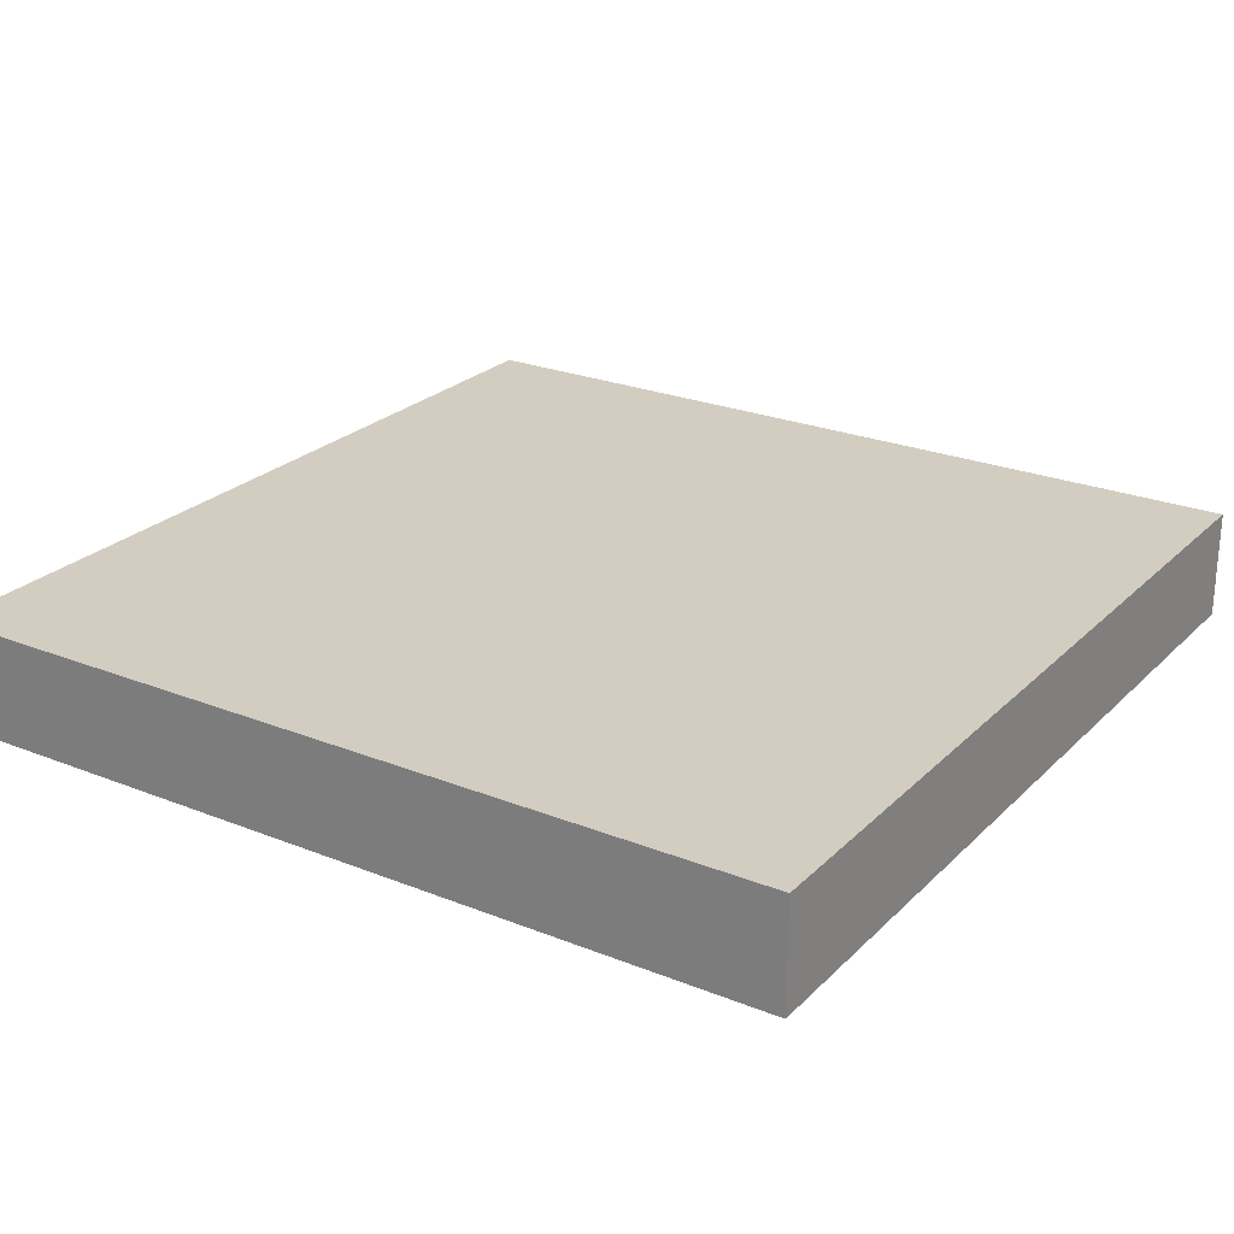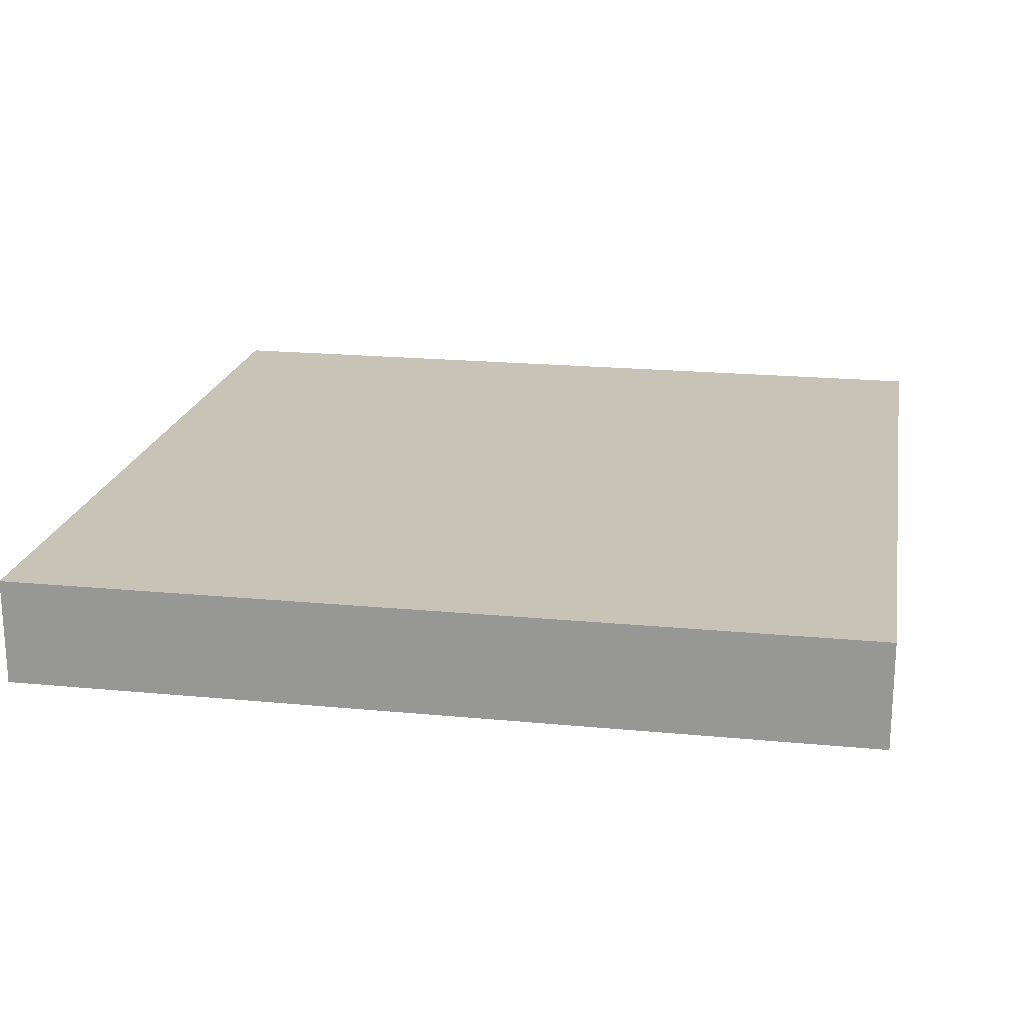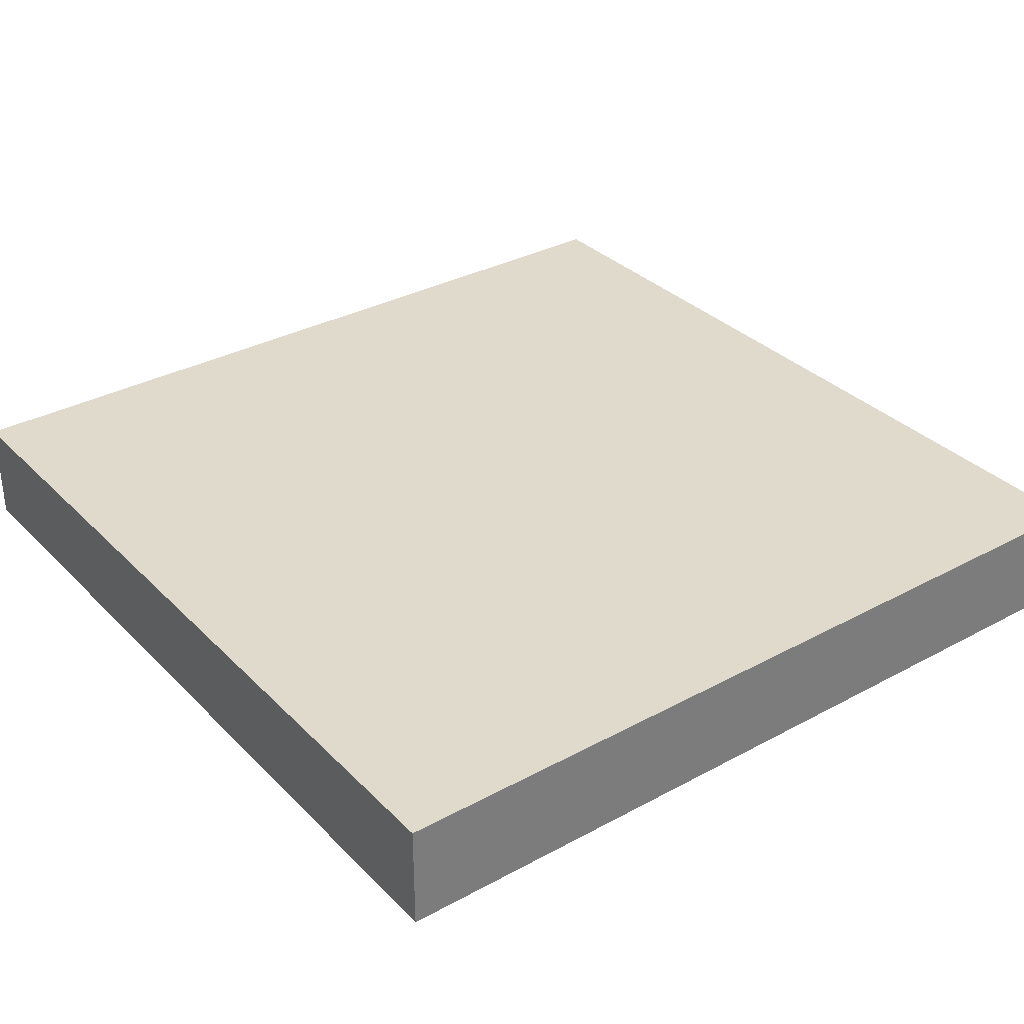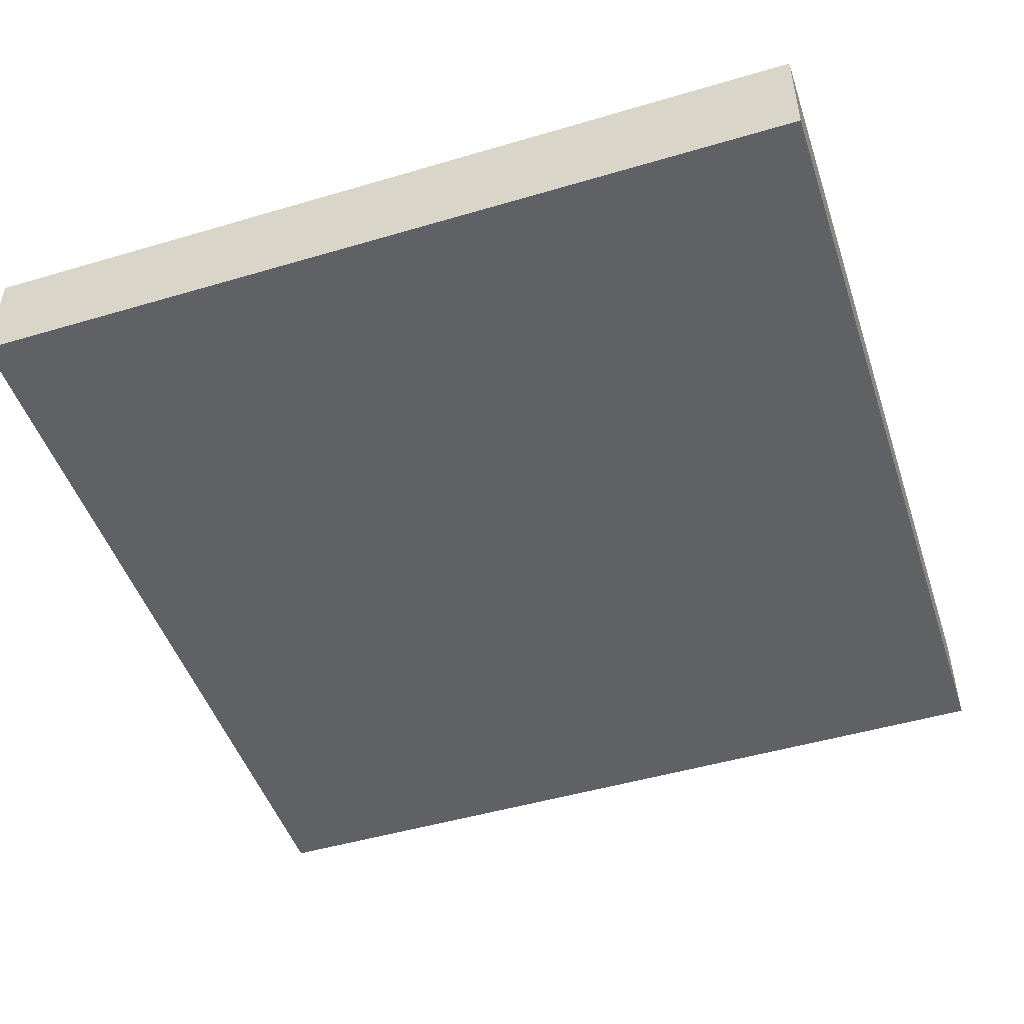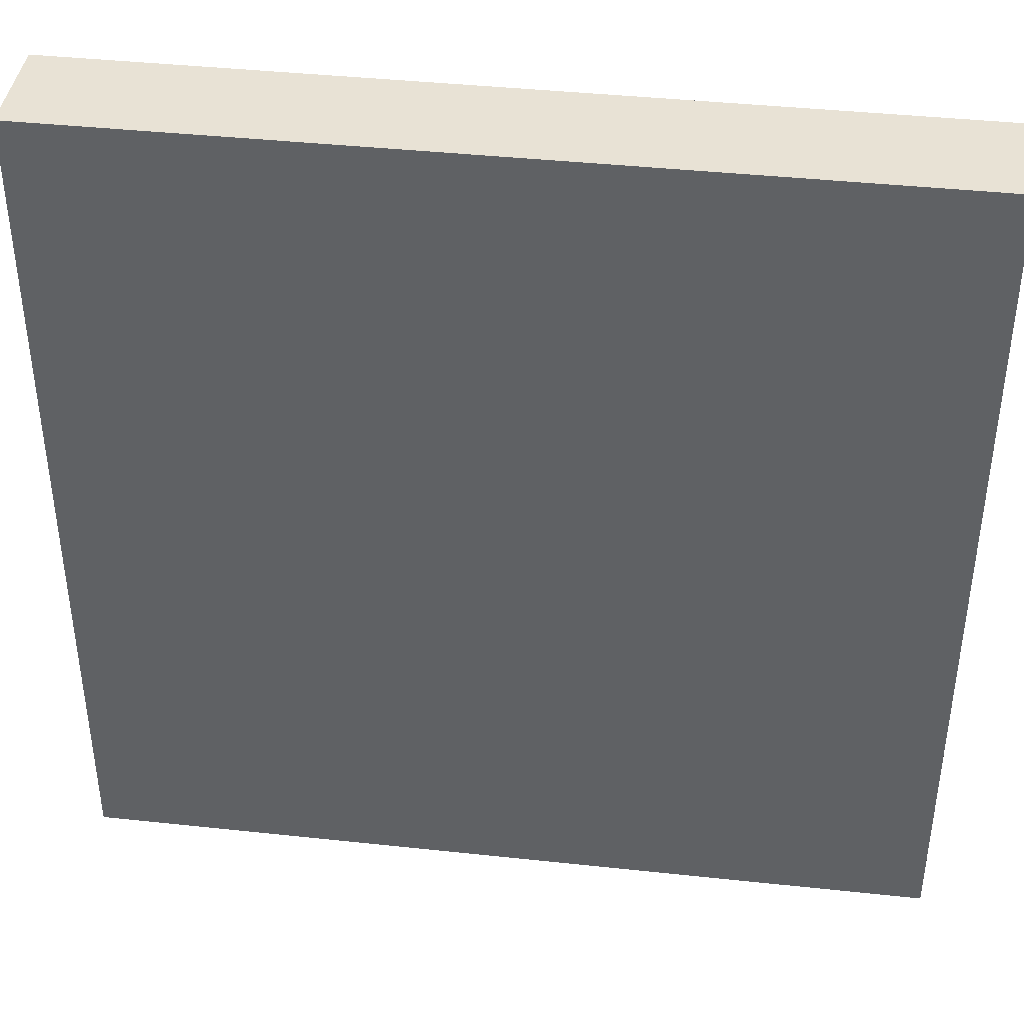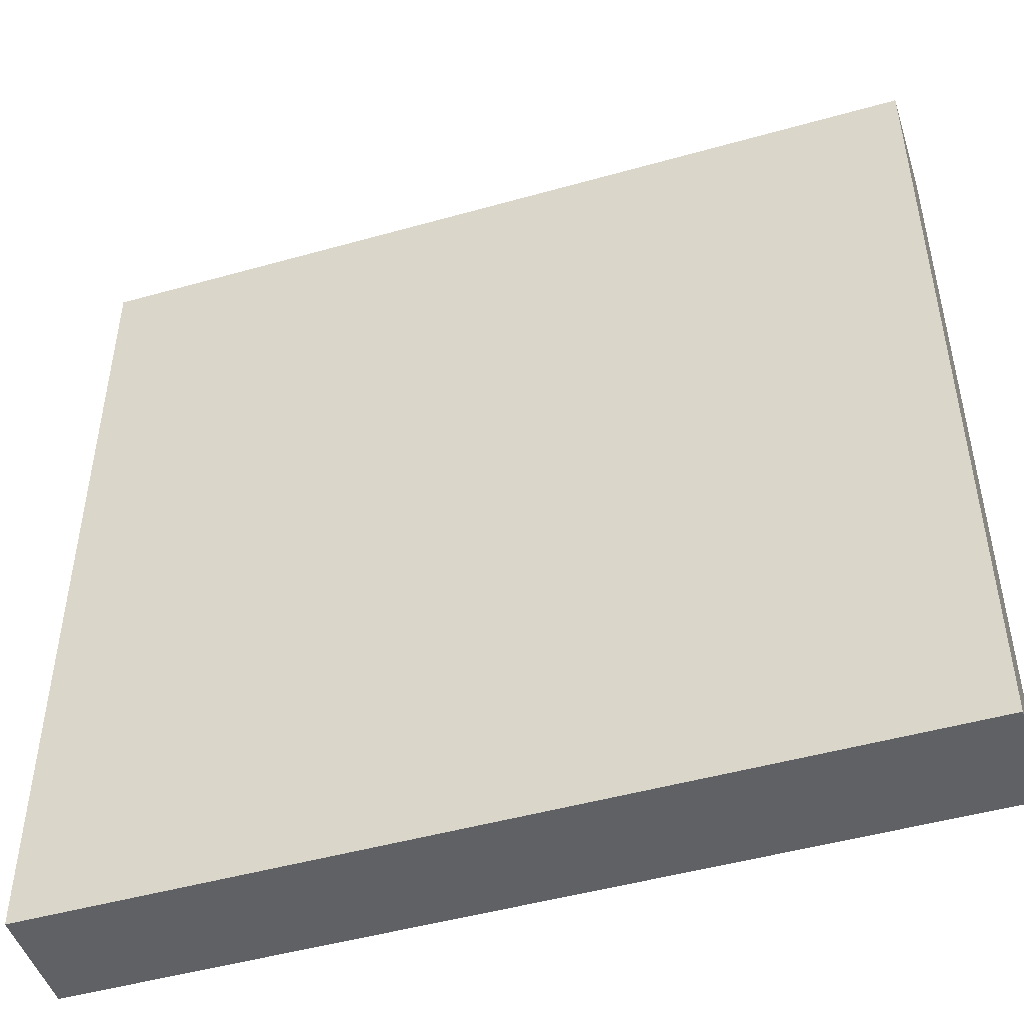
<metadata>
{"format":"obj","ext":"obj","renderer":"f3d","projection":"perspective","resolution":1024,"background":"white","views":[{"elev":24.6,"azim":-56.8,"up":"+Z"},{"elev":19.8,"azim":-79.9,"up":"+Z"},{"elev":33.1,"azim":53.3,"up":"+Z"},{"elev":-48.4,"azim":-161.7,"up":"+Z"},{"elev":40.8,"azim":7.5,"up":"+Y"},{"elev":-47.9,"azim":-162.4,"up":"+Y"}]}
</metadata>
<code>
v 56 145 0
v 56 144 0
v 56 144 1
v 56 145 1
v 57 144 0
v 57 144 1
v 57 145 0
v 57 145 1
v 56 146 0
v 56 146 1
v 57 146 0
v 57 146 1
v 56 147 0
v 56 147 1
v 57 147 0
v 57 147 1
v 56 148 0
v 56 148 1
v 57 148 0
v 57 148 1
v 56 149 0
v 56 149 1
v 57 149 0
v 57 149 1
v 56 150 0
v 56 150 1
v 57 150 0
v 57 150 1
v 56 151 0
v 56 151 1
v 57 151 0
v 57 151 1
v 56 152 0
v 56 152 1
v 57 152 1
v 57 152 0
v 58 144 0
v 58 144 1
v 58 145 0
v 58 145 1
v 58 146 0
v 58 146 1
v 58 147 0
v 58 147 1
v 58 148 0
v 58 148 1
v 58 149 0
v 58 149 1
v 58 150 0
v 58 150 1
v 58 151 0
v 58 151 1
v 58 152 1
v 58 152 0
v 59 144 0
v 59 144 1
v 59 145 0
v 59 145 1
v 59 146 0
v 59 146 1
v 59 147 0
v 59 147 1
v 59 148 0
v 59 148 1
v 59 149 0
v 59 149 1
v 59 150 0
v 59 150 1
v 59 151 0
v 59 151 1
v 59 152 1
v 59 152 0
v 60 144 0
v 60 144 1
v 60 145 0
v 60 145 1
v 60 146 0
v 60 146 1
v 60 147 0
v 60 147 1
v 60 148 0
v 60 148 1
v 60 149 0
v 60 149 1
v 60 150 0
v 60 150 1
v 60 151 0
v 60 151 1
v 60 152 1
v 60 152 0
v 61 144 0
v 61 144 1
v 61 145 0
v 61 145 1
v 61 146 0
v 61 146 1
v 61 147 0
v 61 147 1
v 61 148 0
v 61 148 1
v 61 149 0
v 61 149 1
v 61 150 0
v 61 150 1
v 61 151 0
v 61 151 1
v 61 152 1
v 61 152 0
v 62 144 0
v 62 144 1
v 62 145 0
v 62 145 1
v 62 146 0
v 62 146 1
v 62 147 0
v 62 147 1
v 62 148 0
v 62 148 1
v 62 149 0
v 62 149 1
v 62 150 0
v 62 150 1
v 62 151 0
v 62 151 1
v 62 152 1
v 62 152 0
v 63 144 0
v 63 144 1
v 63 145 0
v 63 145 1
v 63 146 0
v 63 146 1
v 63 147 0
v 63 147 1
v 63 148 0
v 63 148 1
v 63 149 0
v 63 149 1
v 63 150 0
v 63 150 1
v 63 151 0
v 63 151 1
v 63 152 1
v 63 152 0
v 64 145 1
v 64 144 1
v 64 144 0
v 64 145 0
v 64 146 1
v 64 146 0
v 64 147 1
v 64 147 0
v 64 148 1
v 64 148 0
v 64 149 1
v 64 149 0
v 64 150 1
v 64 150 0
v 64 151 1
v 64 151 0
v 64 152 1
v 64 152 0
g 101_Piece15_18_0
f 1 2 3 4
f 3 2 5 6
f 7 5 2 1
f 4 3 6 8
f 9 1 4 10
f 11 7 1 9
f 10 4 8 12
f 13 9 10 14
f 15 11 9 13
f 14 10 12 16
f 17 13 14 18
f 19 15 13 17
f 18 14 16 20
f 21 17 18 22
f 23 19 17 21
f 22 18 20 24
f 25 21 22 26
f 27 23 21 25
f 26 22 24 28
f 29 25 26 30
f 31 27 25 29
f 30 26 28 32
f 33 29 30 34
f 33 34 35 36
f 36 31 29 33
f 34 30 32 35
f 6 5 37 38
f 39 37 5 7
f 8 6 38 40
f 41 39 7 11
f 12 8 40 42
f 43 41 11 15
f 16 12 42 44
f 45 43 15 19
f 20 16 44 46
f 47 45 19 23
f 24 20 46 48
f 49 47 23 27
f 28 24 48 50
f 51 49 27 31
f 32 28 50 52
f 36 35 53 54
f 54 51 31 36
f 35 32 52 53
f 38 37 55 56
f 57 55 37 39
f 40 38 56 58
f 59 57 39 41
f 42 40 58 60
f 61 59 41 43
f 44 42 60 62
f 63 61 43 45
f 46 44 62 64
f 65 63 45 47
f 48 46 64 66
f 67 65 47 49
f 50 48 66 68
f 69 67 49 51
f 52 50 68 70
f 54 53 71 72
f 72 69 51 54
f 53 52 70 71
f 56 55 73 74
f 75 73 55 57
f 58 56 74 76
f 77 75 57 59
f 60 58 76 78
f 79 77 59 61
f 62 60 78 80
f 81 79 61 63
f 64 62 80 82
f 83 81 63 65
f 66 64 82 84
f 85 83 65 67
f 68 66 84 86
f 87 85 67 69
f 70 68 86 88
f 72 71 89 90
f 90 87 69 72
f 71 70 88 89
f 74 73 91 92
f 93 91 73 75
f 76 74 92 94
f 95 93 75 77
f 78 76 94 96
f 97 95 77 79
f 80 78 96 98
f 99 97 79 81
f 82 80 98 100
f 101 99 81 83
f 84 82 100 102
f 103 101 83 85
f 86 84 102 104
f 105 103 85 87
f 88 86 104 106
f 90 89 107 108
f 108 105 87 90
f 89 88 106 107
f 92 91 109 110
f 111 109 91 93
f 94 92 110 112
f 113 111 93 95
f 96 94 112 114
f 115 113 95 97
f 98 96 114 116
f 117 115 97 99
f 100 98 116 118
f 119 117 99 101
f 102 100 118 120
f 121 119 101 103
f 104 102 120 122
f 123 121 103 105
f 106 104 122 124
f 108 107 125 126
f 126 123 105 108
f 107 106 124 125
f 110 109 127 128
f 129 127 109 111
f 112 110 128 130
f 131 129 111 113
f 114 112 130 132
f 133 131 113 115
f 116 114 132 134
f 135 133 115 117
f 118 116 134 136
f 137 135 117 119
f 120 118 136 138
f 139 137 119 121
f 122 120 138 140
f 141 139 121 123
f 124 122 140 142
f 126 125 143 144
f 144 141 123 126
f 125 124 142 143
f 145 146 147 148
f 128 127 147 146
f 148 147 127 129
f 130 128 146 145
f 149 145 148 150
f 150 148 129 131
f 132 130 145 149
f 151 149 150 152
f 152 150 131 133
f 134 132 149 151
f 153 151 152 154
f 154 152 133 135
f 136 134 151 153
f 155 153 154 156
f 156 154 135 137
f 138 136 153 155
f 157 155 156 158
f 158 156 137 139
f 140 138 155 157
f 159 157 158 160
f 160 158 139 141
f 142 140 157 159
f 161 159 160 162
f 144 143 161 162
f 162 160 141 144
f 143 142 159 161

</code>
